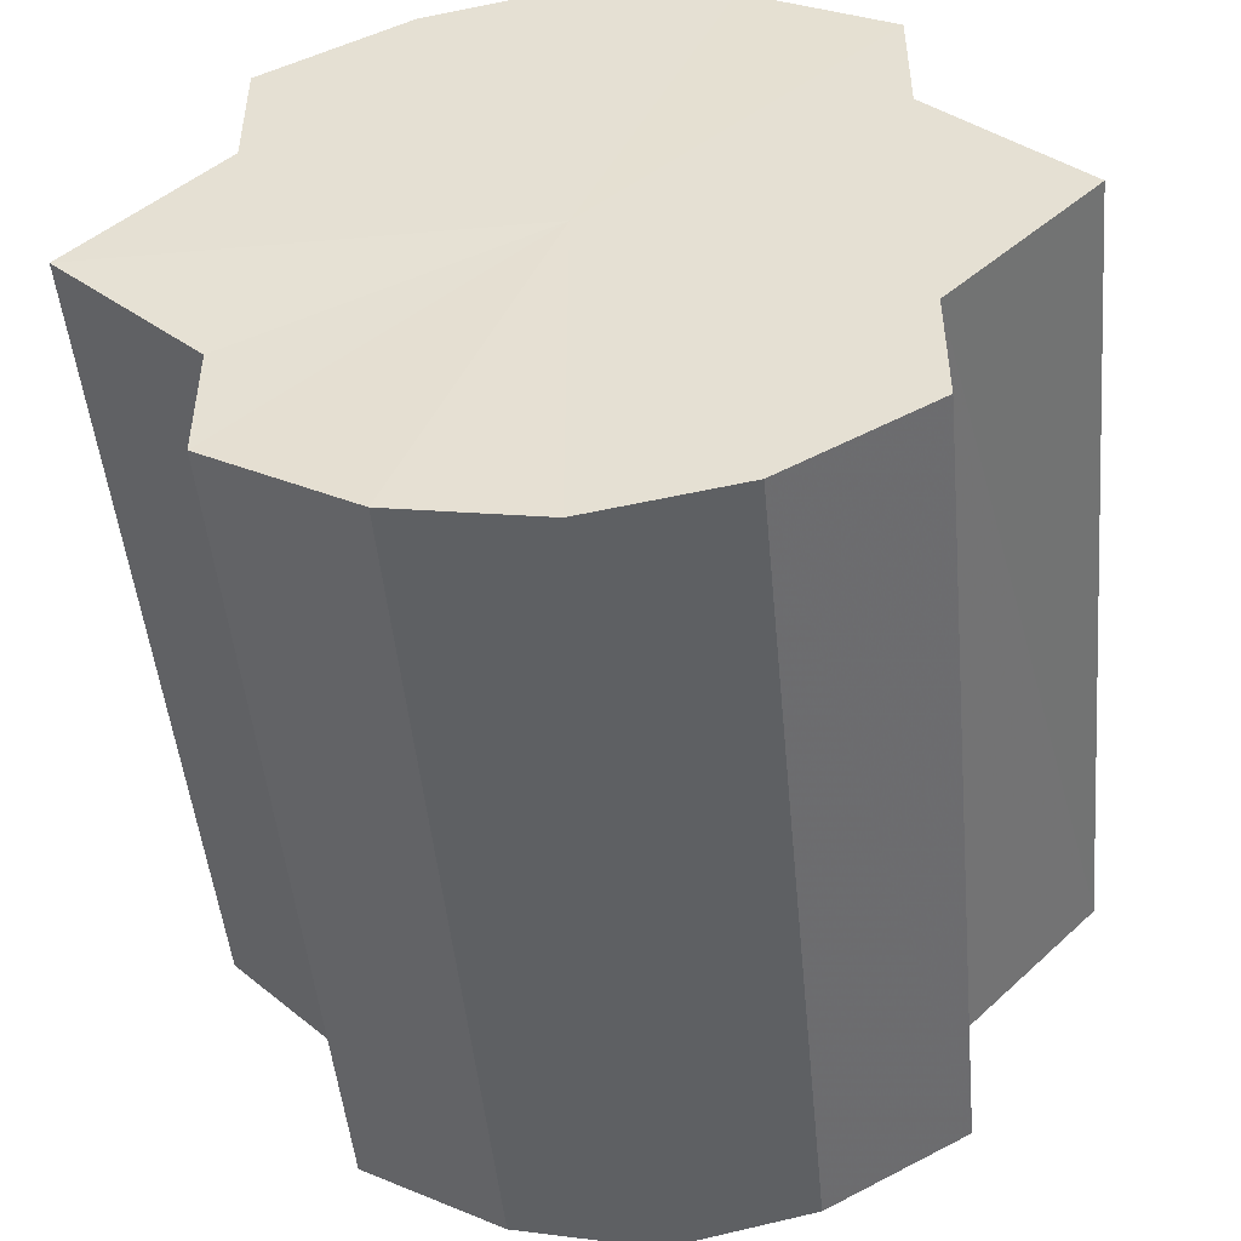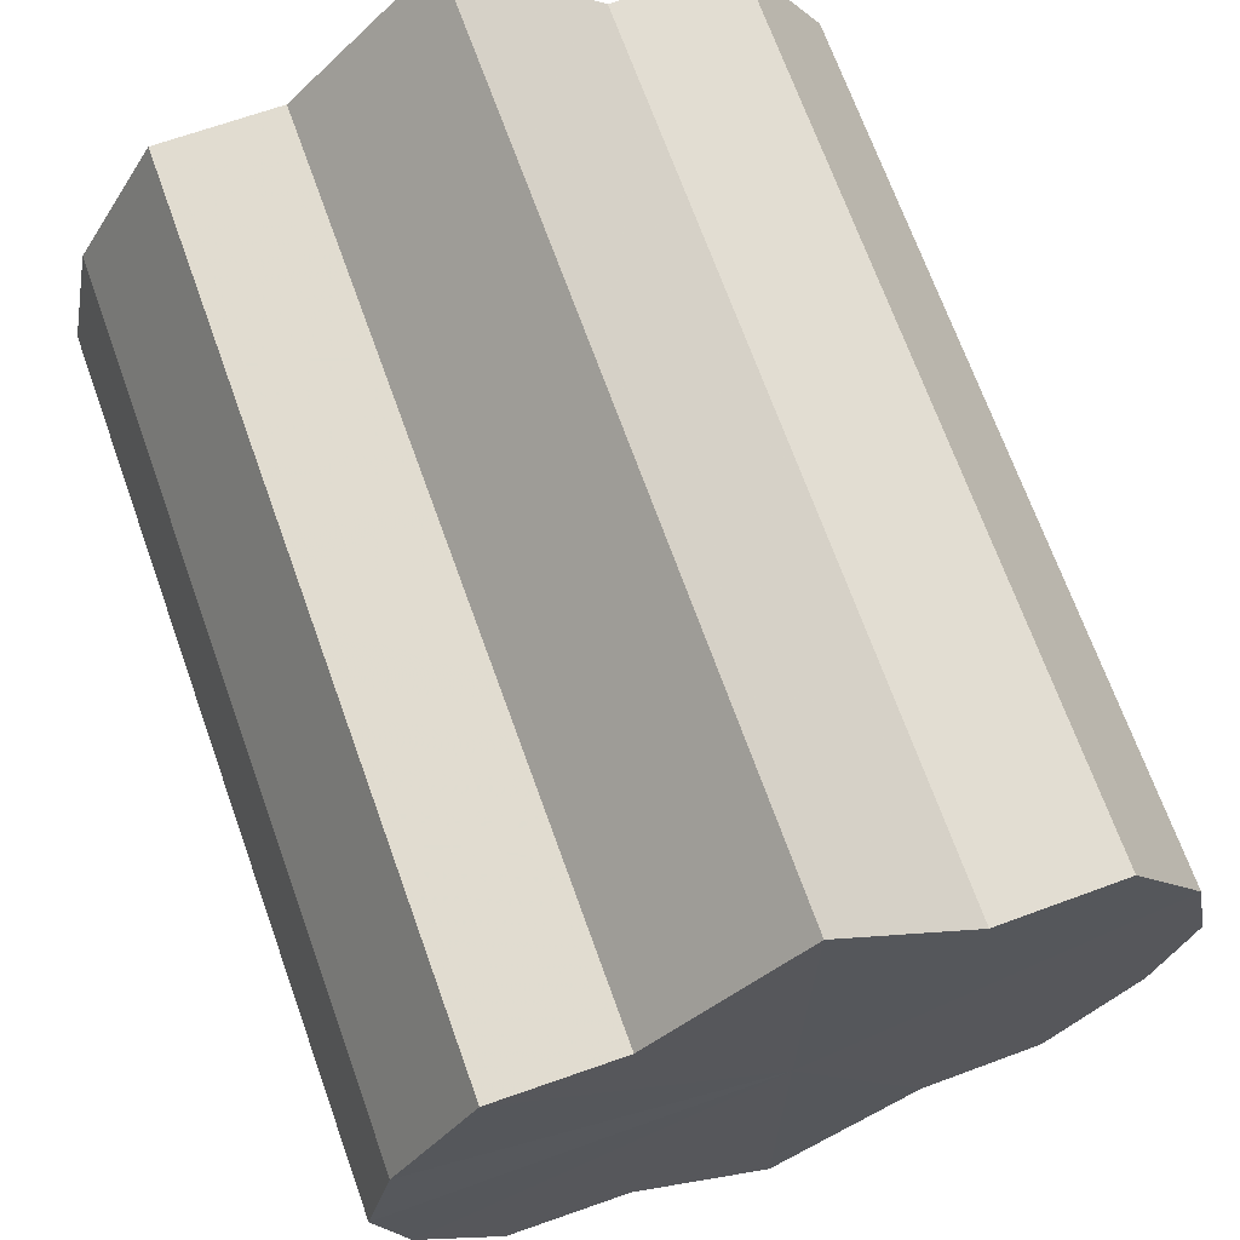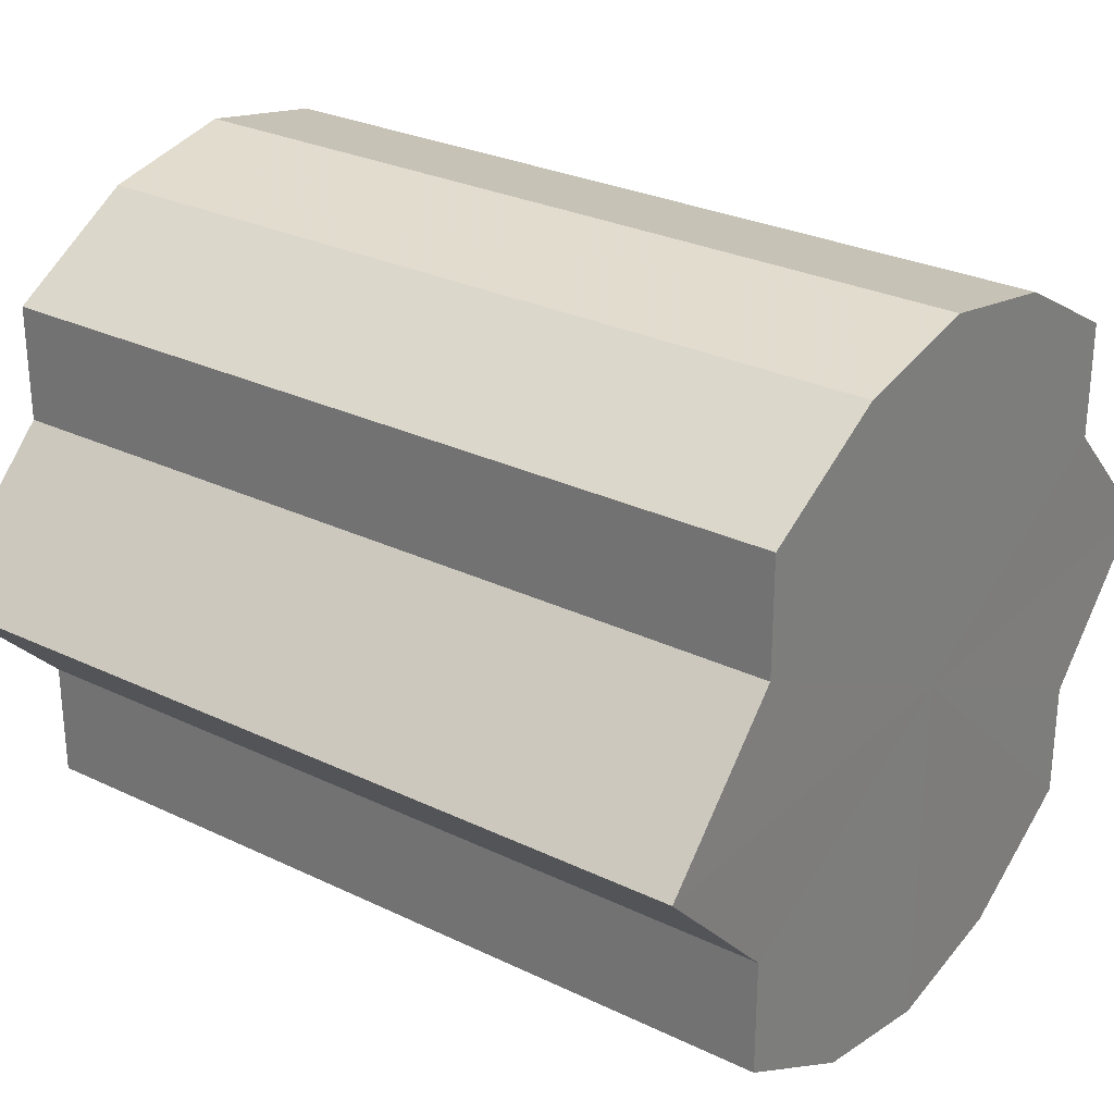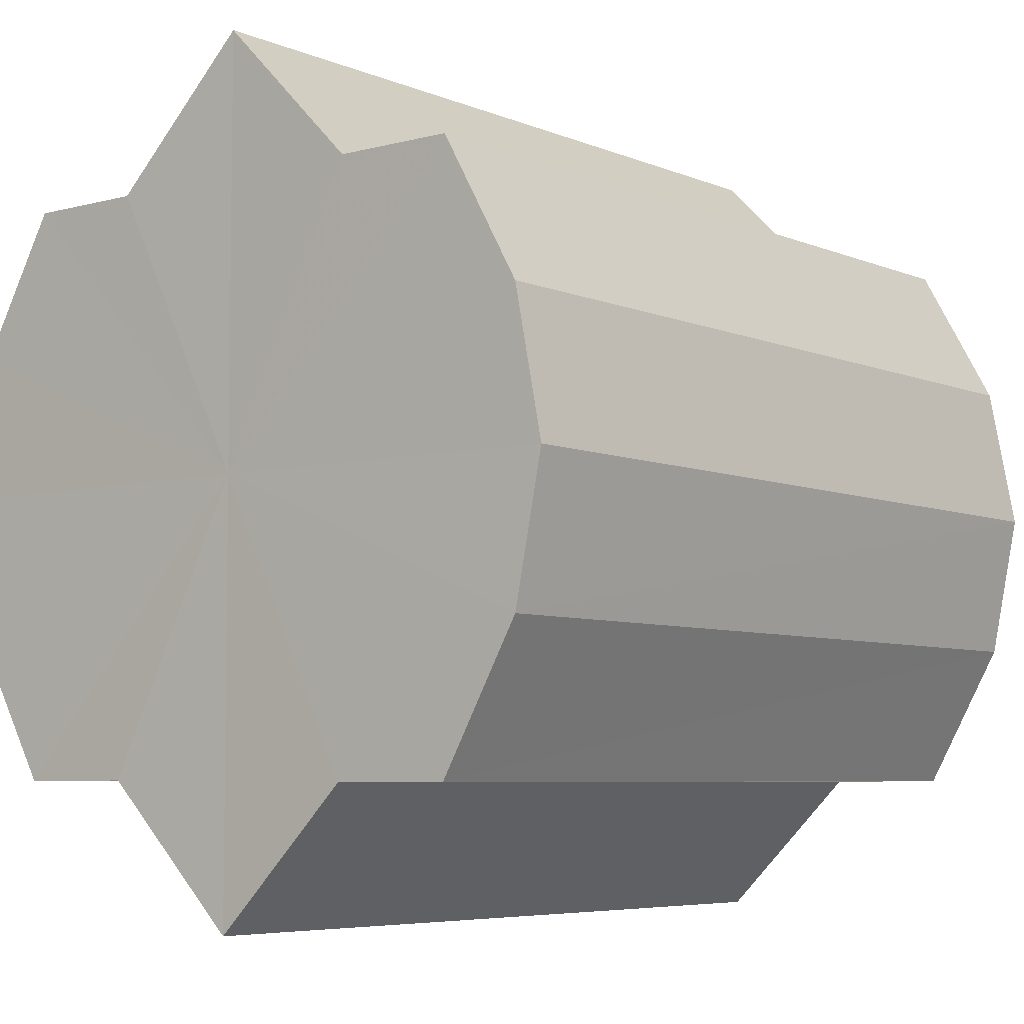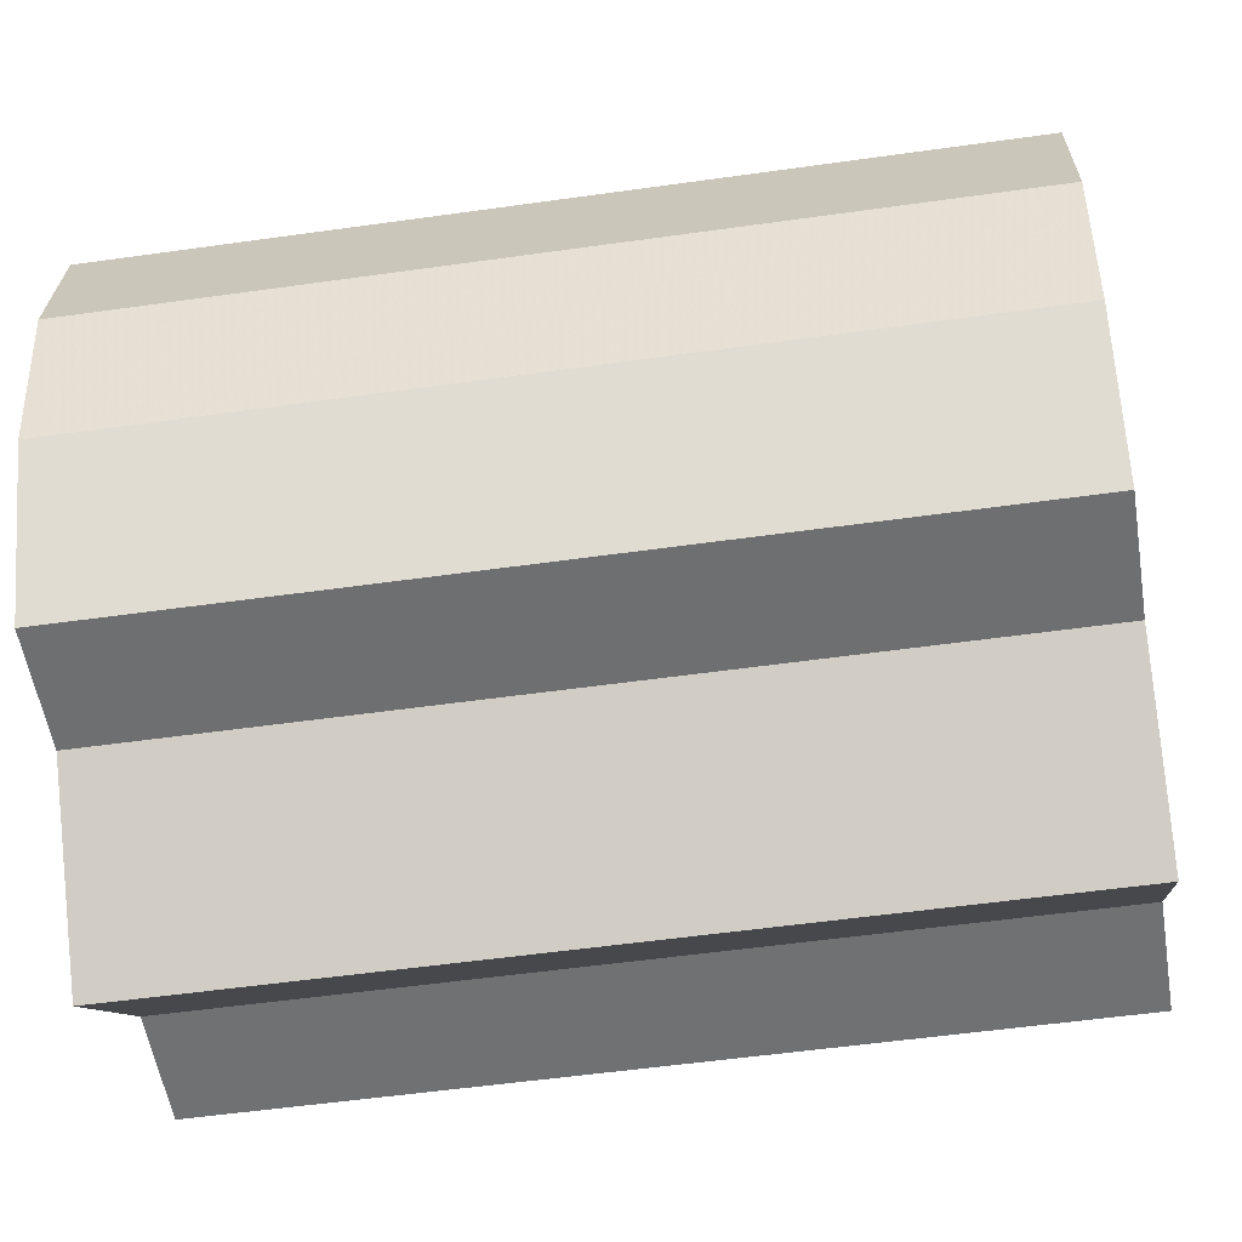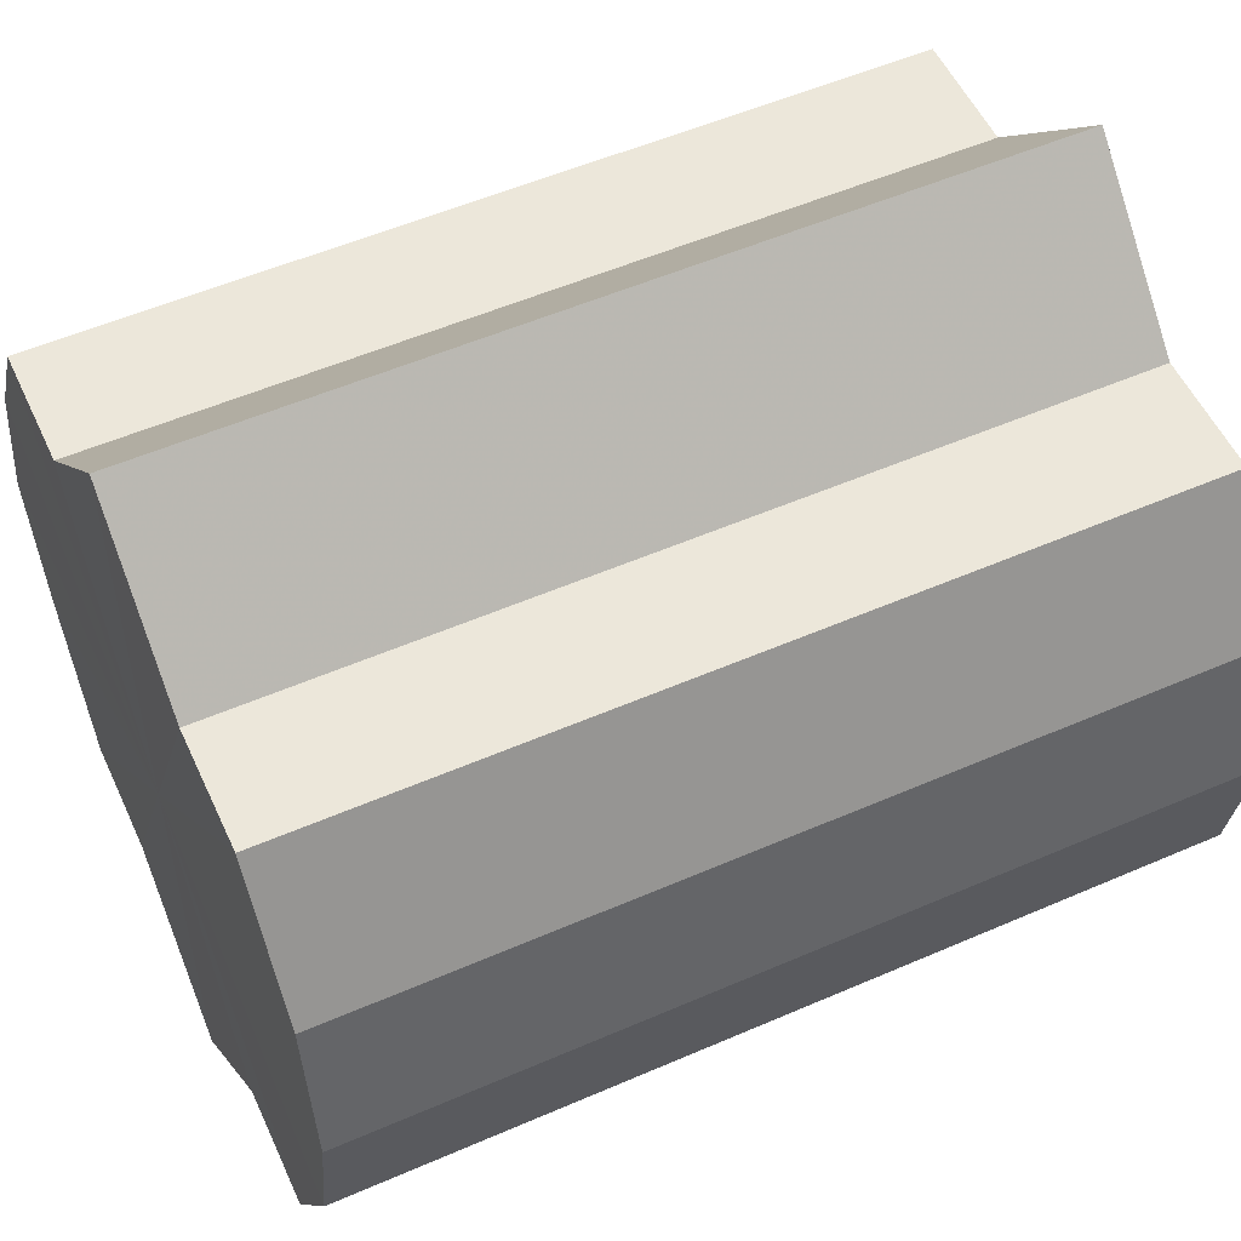
<metadata>
{"format":"obj","ext":"obj","renderer":"f3d","projection":"perspective","resolution":1024,"background":"white","views":[{"elev":-48.4,"azim":95.3,"up":"+Z"},{"elev":69.3,"azim":70.3,"up":"+Y"},{"elev":28.2,"azim":36.0,"up":"+Z"},{"elev":-5.8,"azim":-51.6,"up":"+Y"},{"elev":-54.8,"azim":-171.5,"up":"+Y"},{"elev":53.4,"azim":-25.0,"up":"+Y"}]}
</metadata>
<code>
o 8482
v 2174 1868 7.375
v 2174 1868 7.385
v 2175 1868 7.375
v 2174 1868 7.393
v 2175 1868 7.385
v 2174 1868 7.385
v 2175 1868 7.385
v 2174 1868 7.399
v 2175 1868 7.393
v 2174 1868 7.401
v 2175 1868 7.399
v 2174 1868 7.393
v 2175 1868 7.393
v 2174 1868 7.399
v 2175 1868 7.401
v 2174 1868 7.393
v 2175 1868 7.399
v 2174 1868 7.399
v 2175 1868 7.399
v 2174 1868 7.385
v 2175 1868 7.393
v 2174 1868 7.375
v 2175 1868 7.385
v 2174 1868 7.401
v 2175 1868 7.401
v 2174 1868 7.399
v 2175 1868 7.399
v 2174 1868 7.393
v 2175 1868 7.393
v 2174 1868 7.385
v 2175 1868 7.385
v 2174 1868 7.375
v 2175 1868 7.375
v 2174 1868 7.375
v 2174 1868 7.385
v 2174 1868 7.365
v 2174 1868 7.393
v 2174 1868 7.357
v 2174 1868 7.399
v 2174 1868 7.351
v 2174 1868 7.401
v 2174 1868 7.349
v 2174 1868 7.399
v 2174 1868 7.351
v 2174 1868 7.393
v 2174 1868 7.357
v 2174 1868 7.385
v 2174 1868 7.365
v 2174 1868 7.375
v 2175 1868 7.365
v 2175 1868 7.375
v 2175 1868 7.357
v 2174 1868 7.365
v 2175 1868 7.351
v 2174 1868 7.357
v 2175 1868 7.349
v 2174 1868 7.351
v 2175 1868 7.351
v 2174 1868 7.349
v 2175 1868 7.357
v 2174 1868 7.351
v 2175 1868 7.365
v 2174 1868 7.357
v 2175 1868 7.375
v 2174 1868 7.365
v 2174 1868 7.375
v 2174 1868 7.365
v 2174 1868 7.357
v 2175 1868 7.365
v 2174 1868 7.351
v 2175 1868 7.357
v 2174 1868 7.349
v 2175 1868 7.351
v 2174 1868 7.351
v 2175 1868 7.349
v 2174 1868 7.357
v 2175 1868 7.351
v 2174 1868 7.365
v 2175 1868 7.357
v 2174 1868 7.375
v 2175 1868 7.365
v 2175 1868 7.375
v 2175 1868 7.375
v 2175 1868 7.385
v 2175 1868 7.365
v 2175 1868 7.393
v 2175 1868 7.357
v 2175 1868 7.399
v 2175 1868 7.351
v 2175 1868 7.401
v 2175 1868 7.349
v 2175 1868 7.399
v 2175 1868 7.351
v 2175 1868 7.393
v 2175 1868 7.357
v 2175 1868 7.385
v 2175 1868 7.365
v 2175 1868 7.375
f 1 2 3
f 2 4 5
f 3 6 7
f 4 8 9
f 8 10 11
f 7 12 13
f 10 14 15
f 14 16 17
f 13 18 19
f 16 20 21
f 20 22 23
f 19 24 25
f 25 26 27
f 27 28 29
f 29 30 31
f 31 32 33
f 34 32 35
f 34 36 32
f 34 35 37
f 34 38 36
f 34 37 39
f 34 40 38
f 34 39 41
f 34 42 40
f 34 41 43
f 34 44 42
f 34 43 45
f 34 46 44
f 34 45 47
f 34 48 46
f 34 47 49
f 34 49 48
f 50 49 51
f 52 53 50
f 54 55 52
f 56 57 54
f 58 59 56
f 60 61 58
f 62 63 60
f 64 65 62
f 66 67 64
f 67 68 69
f 68 70 71
f 70 72 73
f 72 74 75
f 74 76 77
f 76 78 79
f 78 80 81
f 82 83 84
f 82 85 83
f 82 84 86
f 82 87 85
f 82 86 88
f 82 89 87
f 82 88 90
f 82 91 89
f 82 90 92
f 82 93 91
f 82 92 94
f 82 95 93
f 82 94 96
f 82 97 95
f 82 96 98
f 82 98 97

</code>
